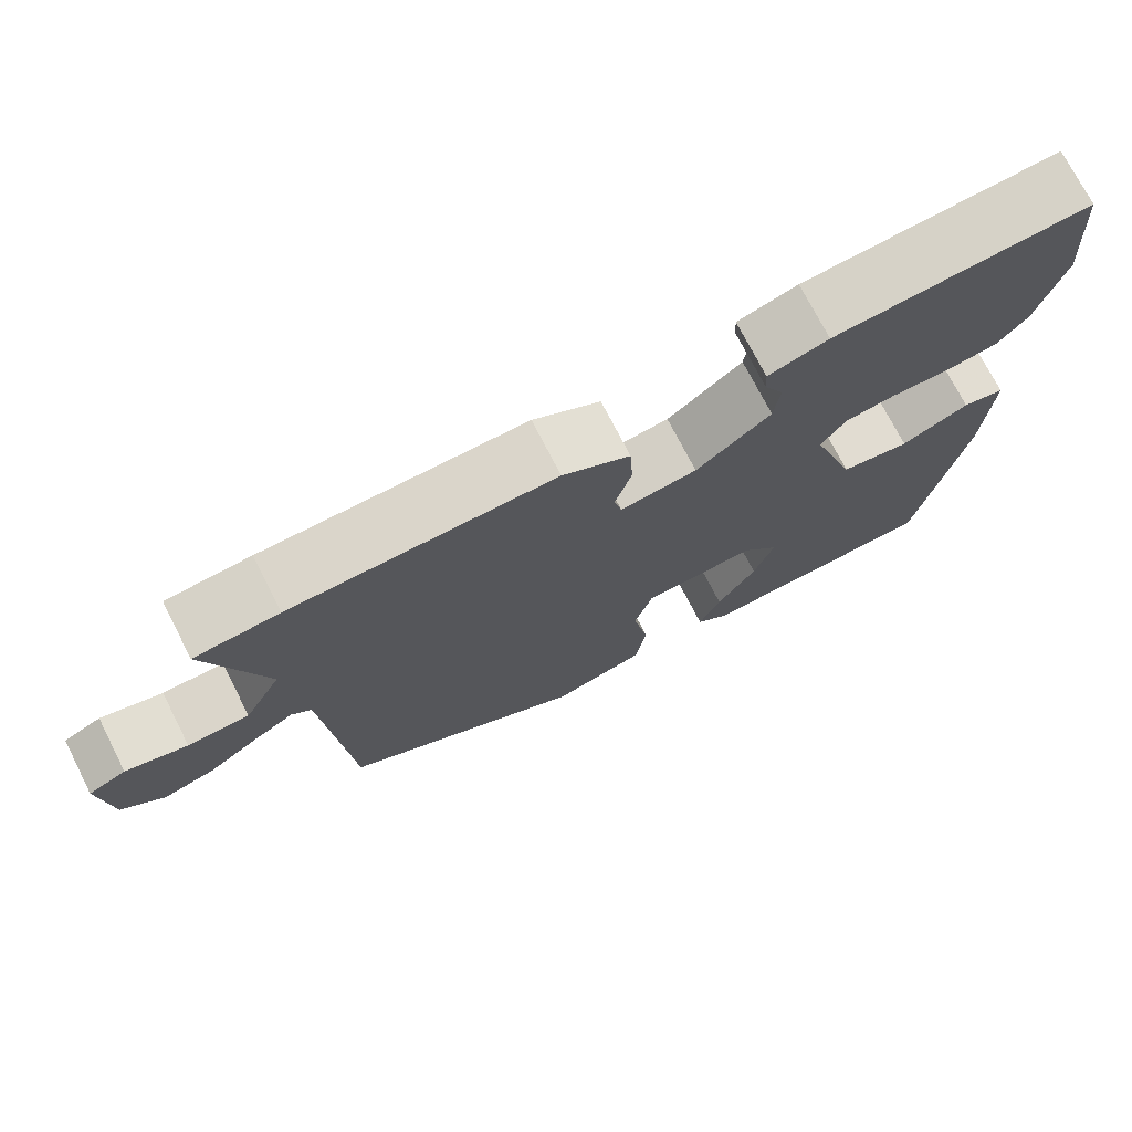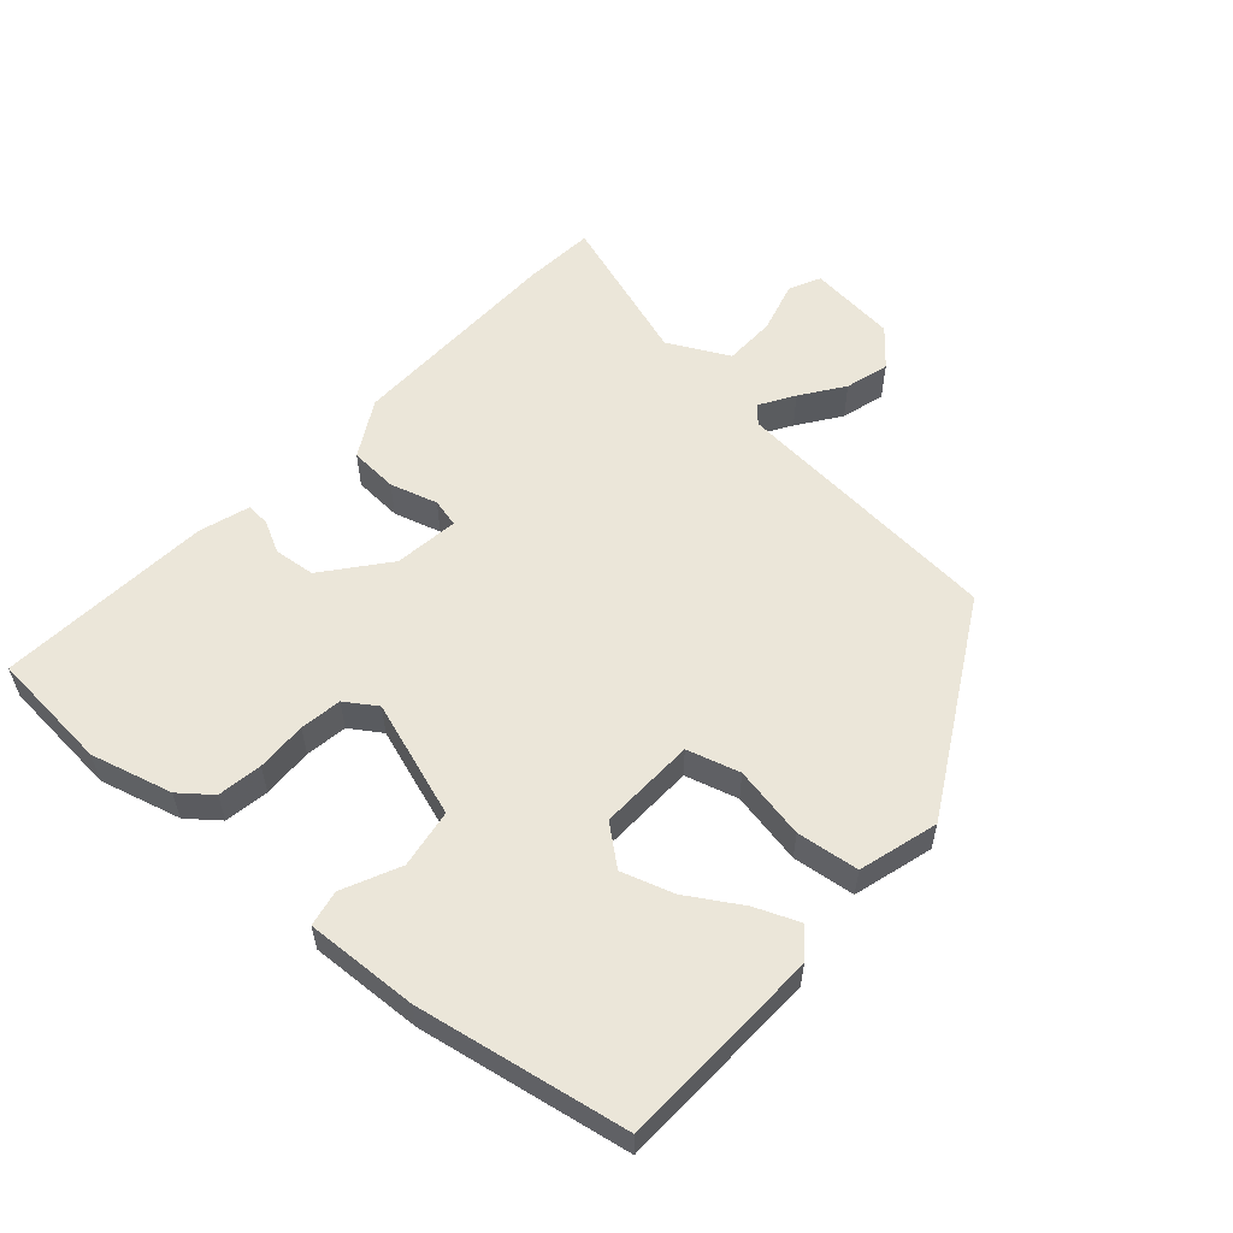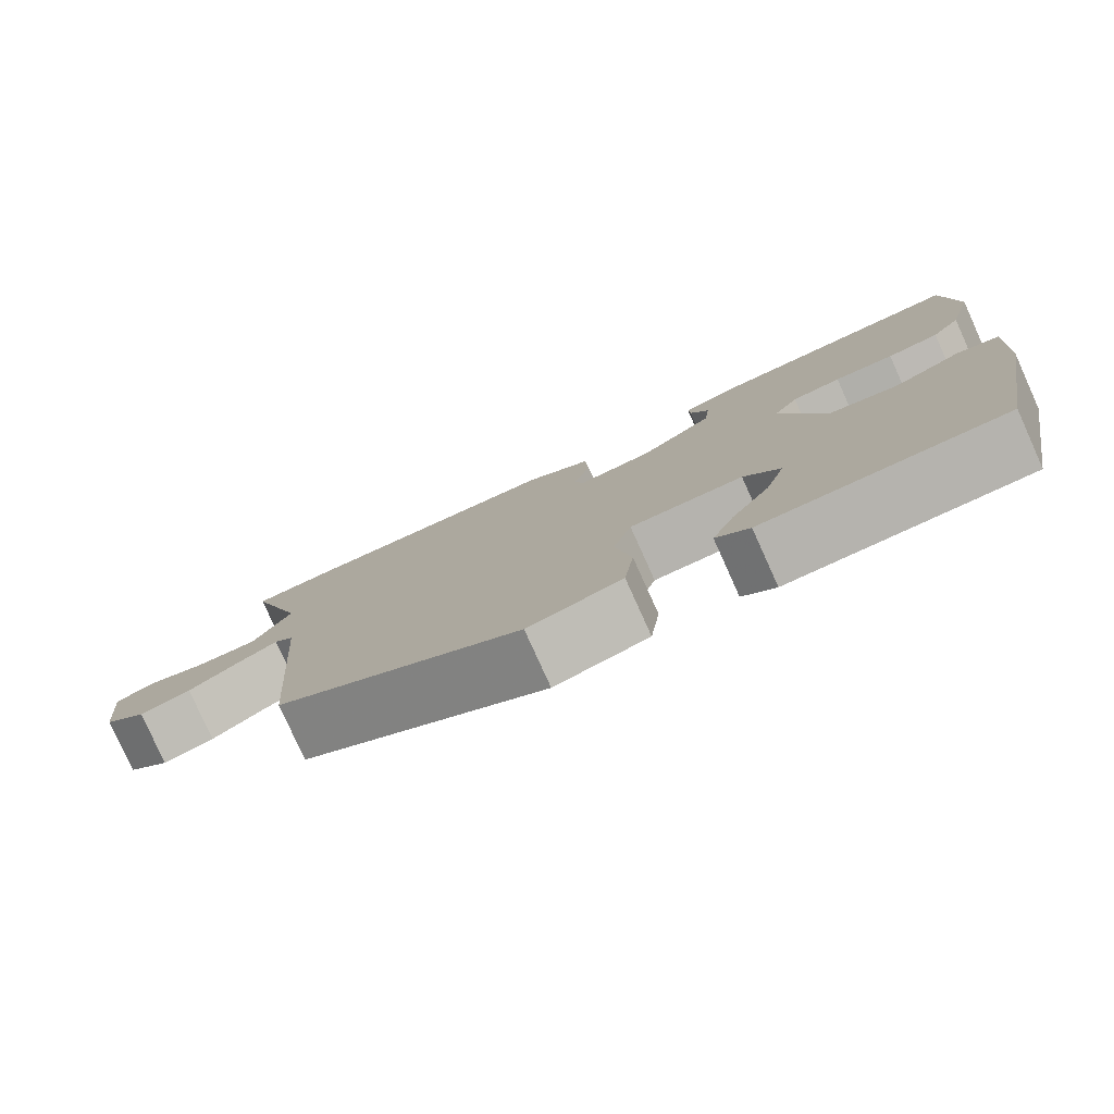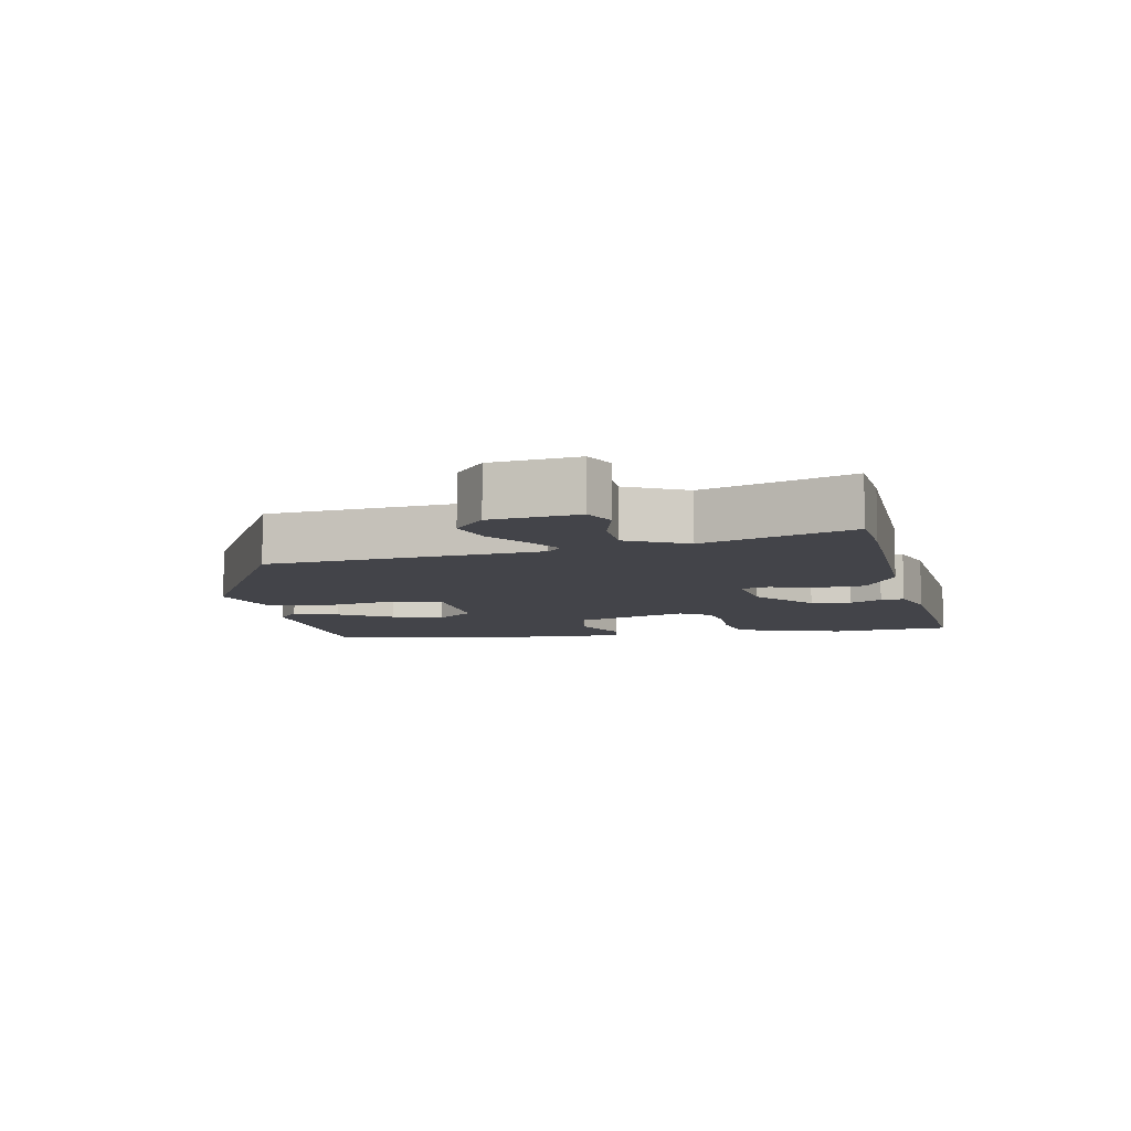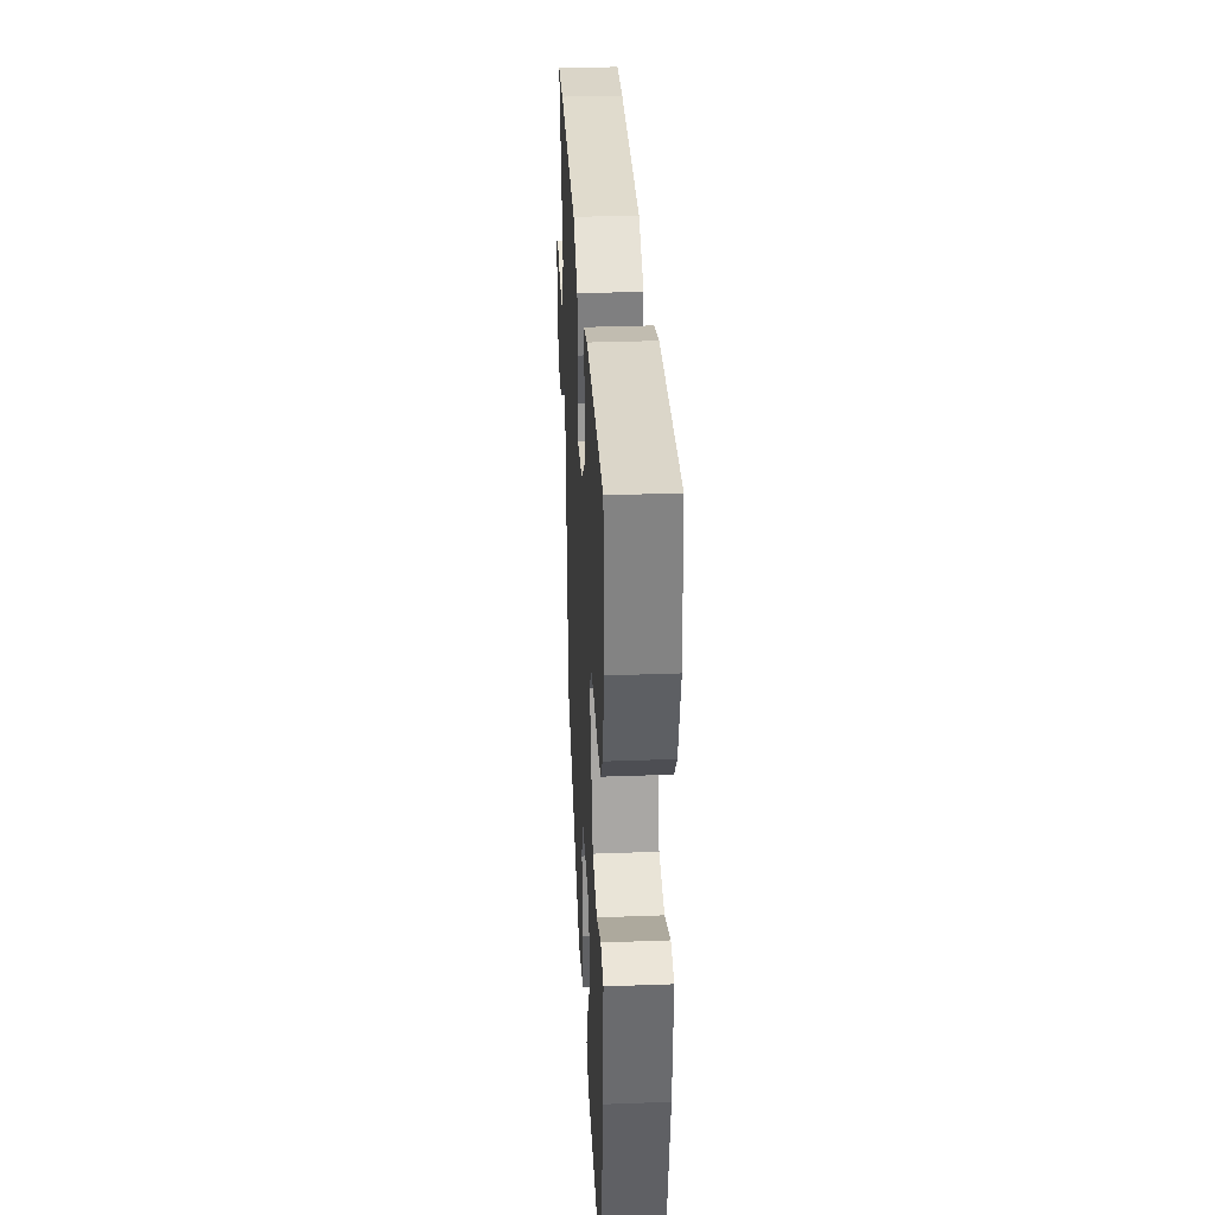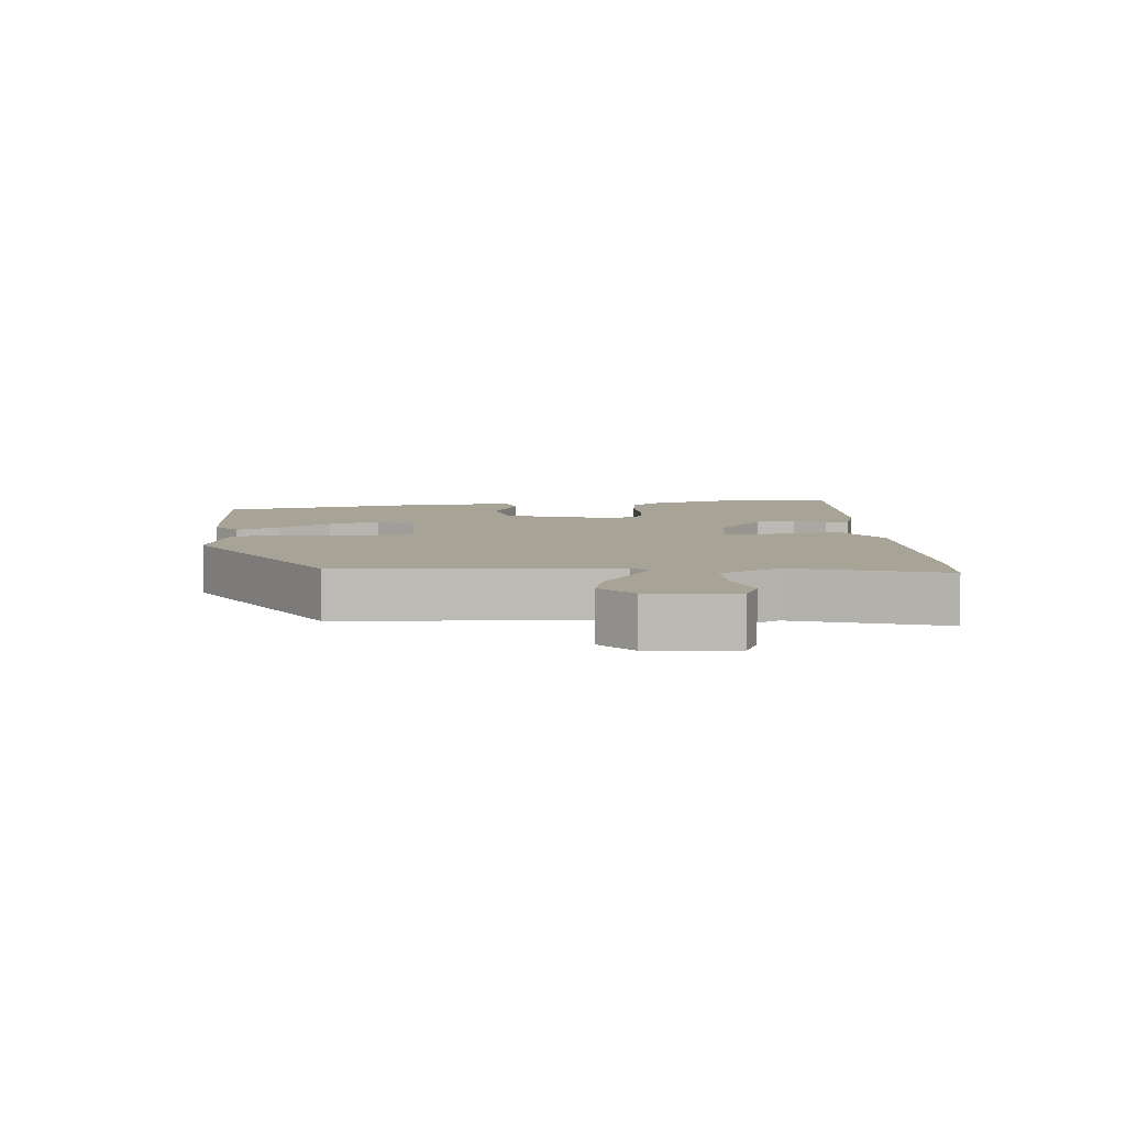
<metadata>
{"format":"obj","ext":"obj","renderer":"f3d","projection":"perspective","resolution":1024,"background":"white","views":[{"elev":73.8,"azim":-27.1,"up":"+Z"},{"elev":56.9,"azim":132.0,"up":"+Y"},{"elev":-79.3,"azim":24.3,"up":"+Z"},{"elev":-8.4,"azim":-77.9,"up":"+Y"},{"elev":33.7,"azim":87.1,"up":"+Z"},{"elev":6.7,"azim":-95.6,"up":"+Y"}]}
</metadata>
<code>
v -0.579 0.07 0.494
v -0.474 0.07 0.502
v -0.146 0.07 0.505
v -0.062 0.07 0.457
v -0.058 0.07 0.385
v -0.079 0.07 0.315
v -0.069 0.07 0.273
v 0.027 0.07 0.285
v 0.12 0.07 0.359
v 0.127 0.07 0.42
v 0.103 0.07 0.468
v 0.101 0.07 0.503
v 0.176 0.07 0.526
v 0.496 0.07 0.548
v 0.51 0.07 0.367
v 0.477 0.07 0.246
v 0.44 0.07 0.2
v 0.374 0.07 0.19
v 0.299 0.07 0.193
v 0.237 0.07 0.184
v 0.206 0.07 0.138
v 0.263 0.07 -0.036
v 0.35 0.07 -0.05
v 0.435 0.07 -0.011
v 0.488 0.07 -0.022
v 0.479 0.07 -0.189
v 0.421 0.07 -0.5
v 0.118 0.07 -0.509
v 0.076 0.07 -0.475
v 0.103 0.07 -0.41
v 0.152 0.07 -0.331
v 0.177 0.07 -0.254
v 0.131 0.07 -0.197
v -0.012 0.07 -0.201
v -0.035 0.07 -0.279
v -0.015 0.07 -0.387
v -0.027 0.07 -0.479
v -0.145 0.07 -0.512
v -0.453 0.07 -0.337
v -0.484 0.07 0.072
v -0.509 0.07 0.095
v -0.56 0.07 0.064
v -0.623 0.07 0.02
v -0.688 0.07 0.002
v -0.742 0.07 0.048
v -0.755 0.07 0.179
v -0.708 0.07 0.201
v -0.631 0.07 0.179
v -0.554 0.07 0.18
v -0.507 0.07 0.27
v -0.579 0 0.494
v -0.474 0 0.502
v -0.146 0 0.505
v -0.062 0 0.457
v -0.058 0 0.385
v -0.079 0 0.315
v -0.069 0 0.273
v 0.027 0 0.285
v 0.12 0 0.359
v 0.127 0 0.42
v 0.103 0 0.468
v 0.101 0 0.503
v 0.176 0 0.526
v 0.496 0 0.548
v 0.51 0 0.367
v 0.477 0 0.246
v 0.44 0 0.2
v 0.374 0 0.19
v 0.299 0 0.193
v 0.237 0 0.184
v 0.206 0 0.138
v 0.263 0 -0.036
v 0.35 0 -0.05
v 0.435 0 -0.011
v 0.488 0 -0.022
v 0.479 0 -0.189
v 0.421 0 -0.5
v 0.118 0 -0.509
v 0.076 0 -0.475
v 0.103 0 -0.41
v 0.152 0 -0.331
v 0.177 0 -0.254
v 0.131 0 -0.197
v -0.012 0 -0.201
v -0.035 0 -0.279
v -0.015 0 -0.387
v -0.027 0 -0.479
v -0.145 0 -0.512
v -0.453 0 -0.337
v -0.484 0 0.072
v -0.509 0 0.095
v -0.56 0 0.064
v -0.623 0 0.02
v -0.688 0 0.002
v -0.742 0 0.048
v -0.755 0 0.179
v -0.708 0 0.201
v -0.631 0 0.179
v -0.554 0 0.18
v -0.507 0 0.27
f 46 47 48
f 45 46 48
f 44 45 48
f 43 44 48
f 42 43 48
f 41 42 48 49
f 40 41 49 50
f 38 39 40
f 37 38 40
f 36 37 40
f 35 36 40
f 34 35 40 50
f 29 30 31
f 28 29 31
f 27 28 31
f 26 27 31
f 25 26 31
f 24 25 31
f 23 24 31
f 22 23 31 32
f 21 22 32 33
f 17 18 19
f 16 17 19
f 15 16 19
f 14 15 19
f 13 14 19
f 12 13 19
f 11 12 19
f 10 11 19
f 9 10 19 20
f 8 9 20 21
f 4 5 6
f 3 4 6
f 2 3 6
f 1 2 6
f 50 1 6
f 50 6 7
f 34 50 7
f 21 33 34
f 8 21 34
f 7 8 34
f 98 97 96
f 98 96 95
f 98 95 94
f 98 94 93
f 98 93 92
f 99 98 92 91
f 100 99 91 90
f 90 89 88
f 90 88 87
f 90 87 86
f 90 86 85
f 100 90 85 84
f 81 80 79
f 81 79 78
f 81 78 77
f 81 77 76
f 81 76 75
f 81 75 74
f 81 74 73
f 82 81 73 72
f 83 82 72 71
f 69 68 67
f 69 67 66
f 69 66 65
f 69 65 64
f 69 64 63
f 69 63 62
f 69 62 61
f 69 61 60
f 70 69 60 59
f 71 70 59 58
f 56 55 54
f 56 54 53
f 56 53 52
f 56 52 51
f 56 51 100
f 57 56 100
f 57 100 84
f 84 83 71
f 84 71 58
f 84 58 57
f 1 51 52 2
f 2 52 53 3
f 3 53 54 4
f 4 54 55 5
f 5 55 56 6
f 6 56 57 7
f 7 57 58 8
f 8 58 59 9
f 9 59 60 10
f 10 60 61 11
f 11 61 62 12
f 12 62 63 13
f 13 63 64 14
f 14 64 65 15
f 15 65 66 16
f 16 66 67 17
f 17 67 68 18
f 18 68 69 19
f 19 69 70 20
f 20 70 71 21
f 21 71 72 22
f 22 72 73 23
f 23 73 74 24
f 24 74 75 25
f 25 75 76 26
f 26 76 77 27
f 27 77 78 28
f 28 78 79 29
f 29 79 80 30
f 30 80 81 31
f 31 81 82 32
f 32 82 83 33
f 33 83 84 34
f 34 84 85 35
f 35 85 86 36
f 36 86 87 37
f 37 87 88 38
f 38 88 89 39
f 39 89 90 40
f 40 90 91 41
f 41 91 92 42
f 42 92 93 43
f 43 93 94 44
f 44 94 95 45
f 45 95 96 46
f 46 96 97 47
f 47 97 98 48
f 48 98 99 49
f 49 99 100 50
f 50 100 51 1

</code>
